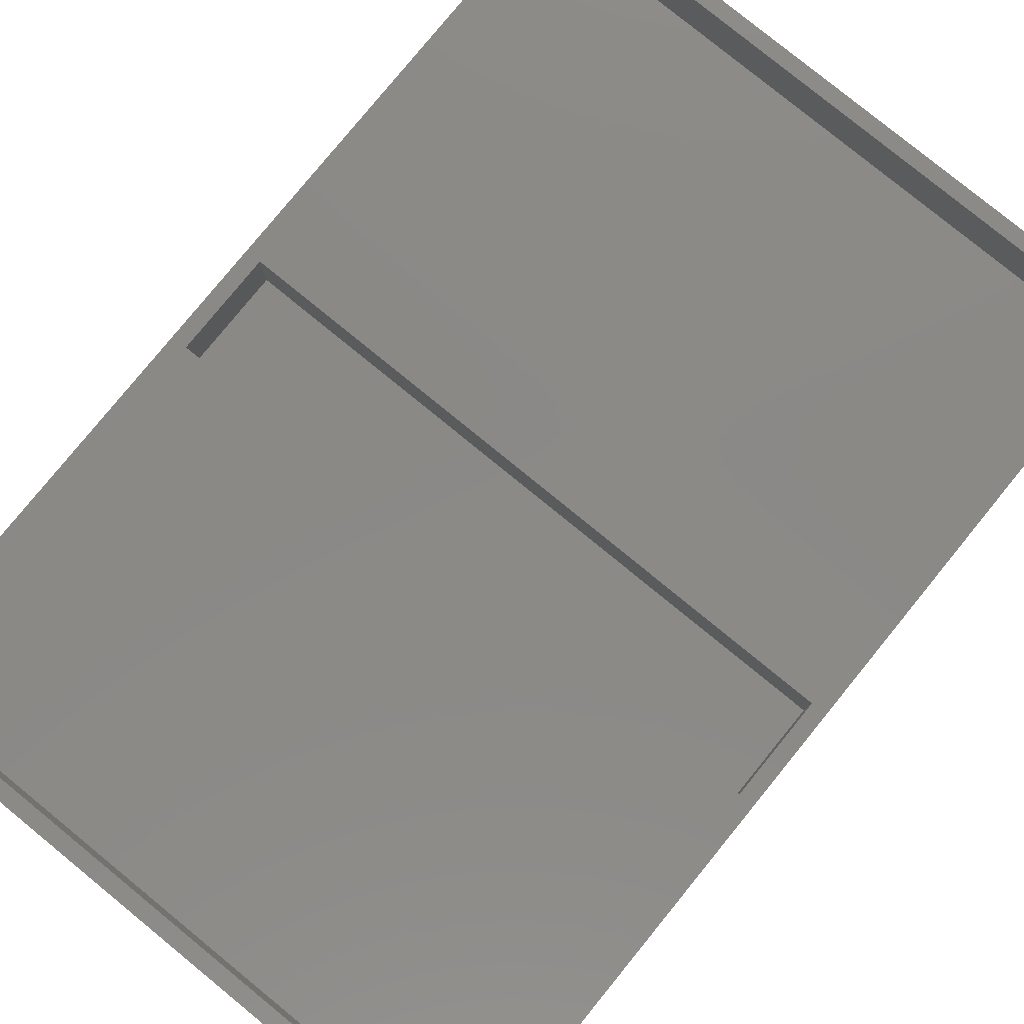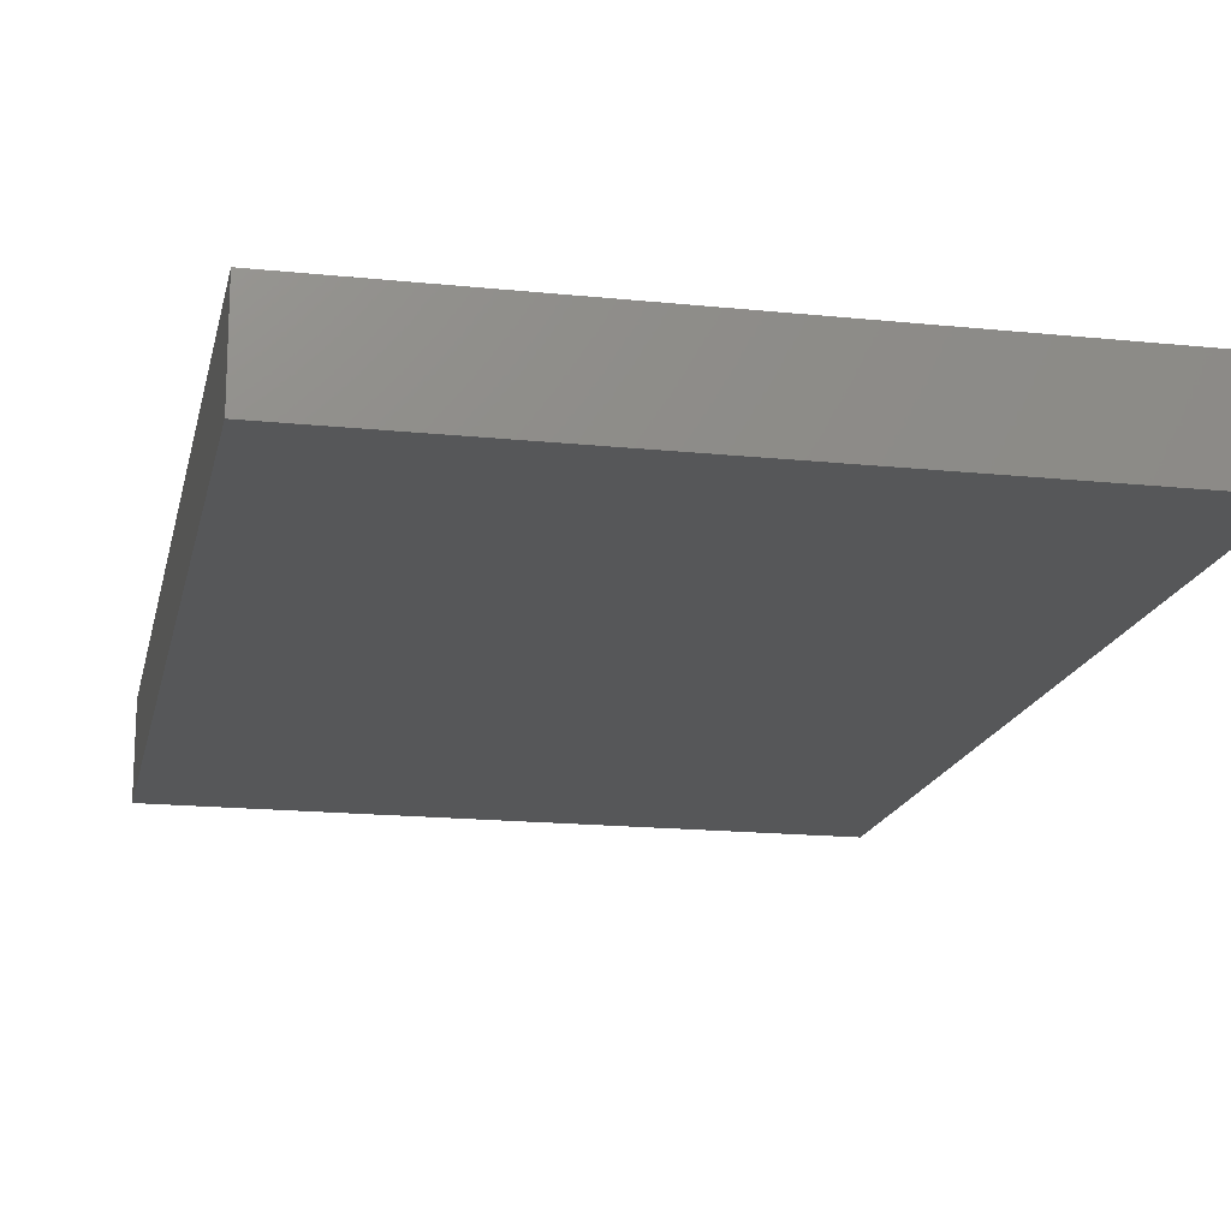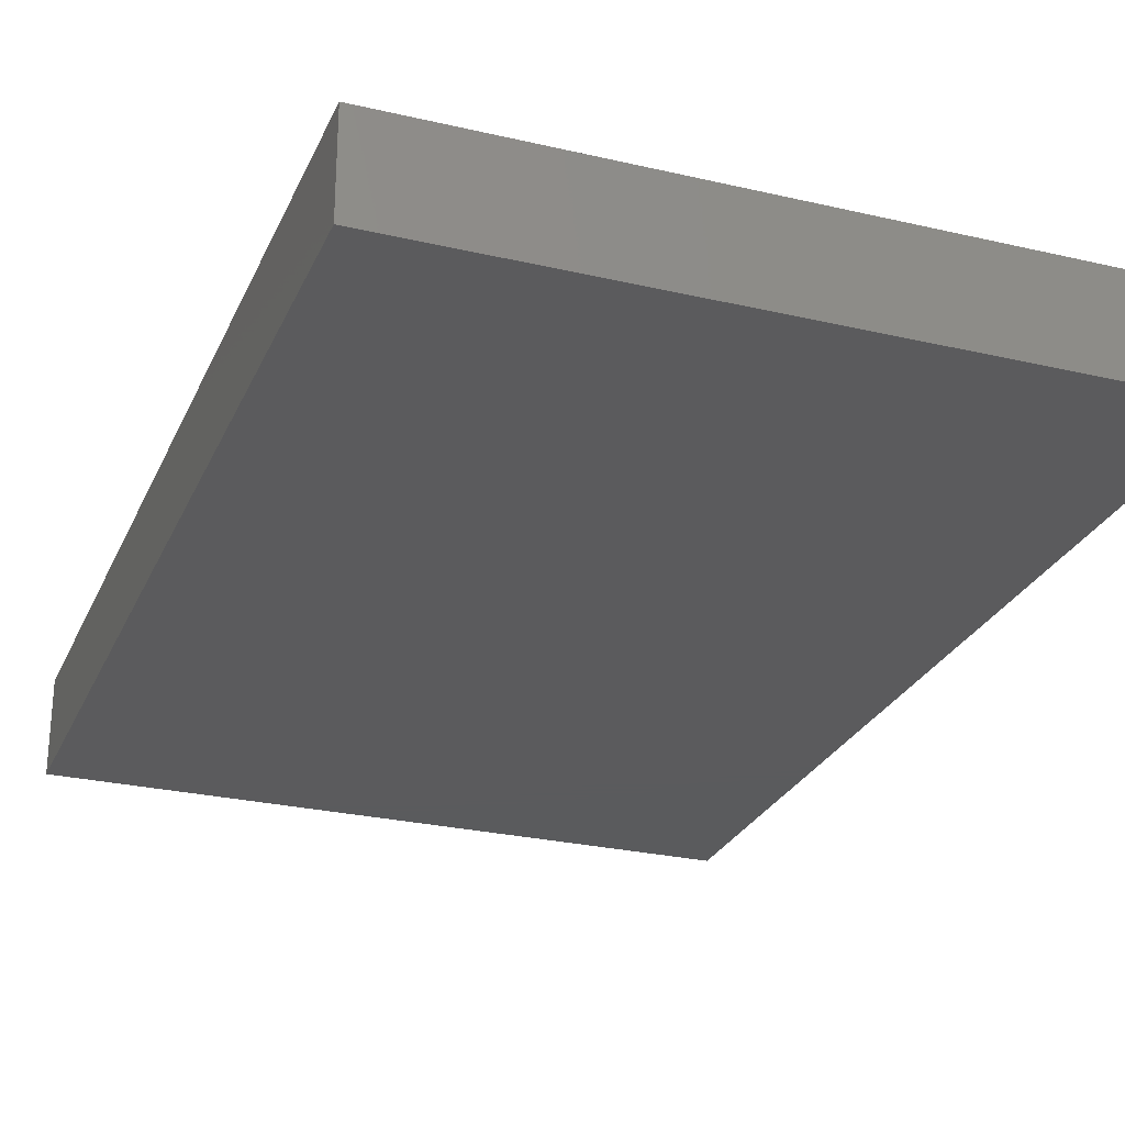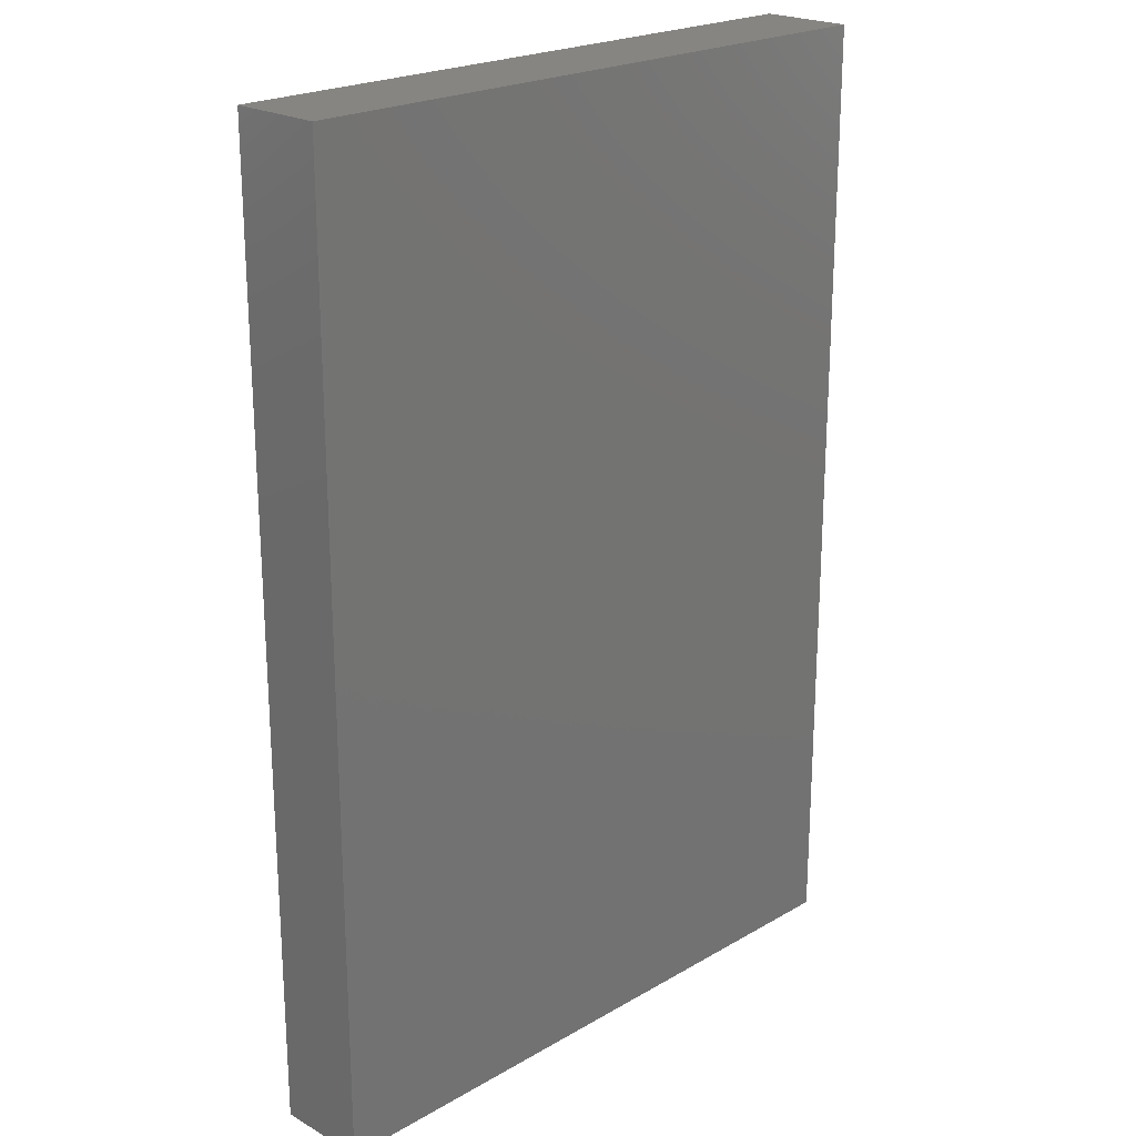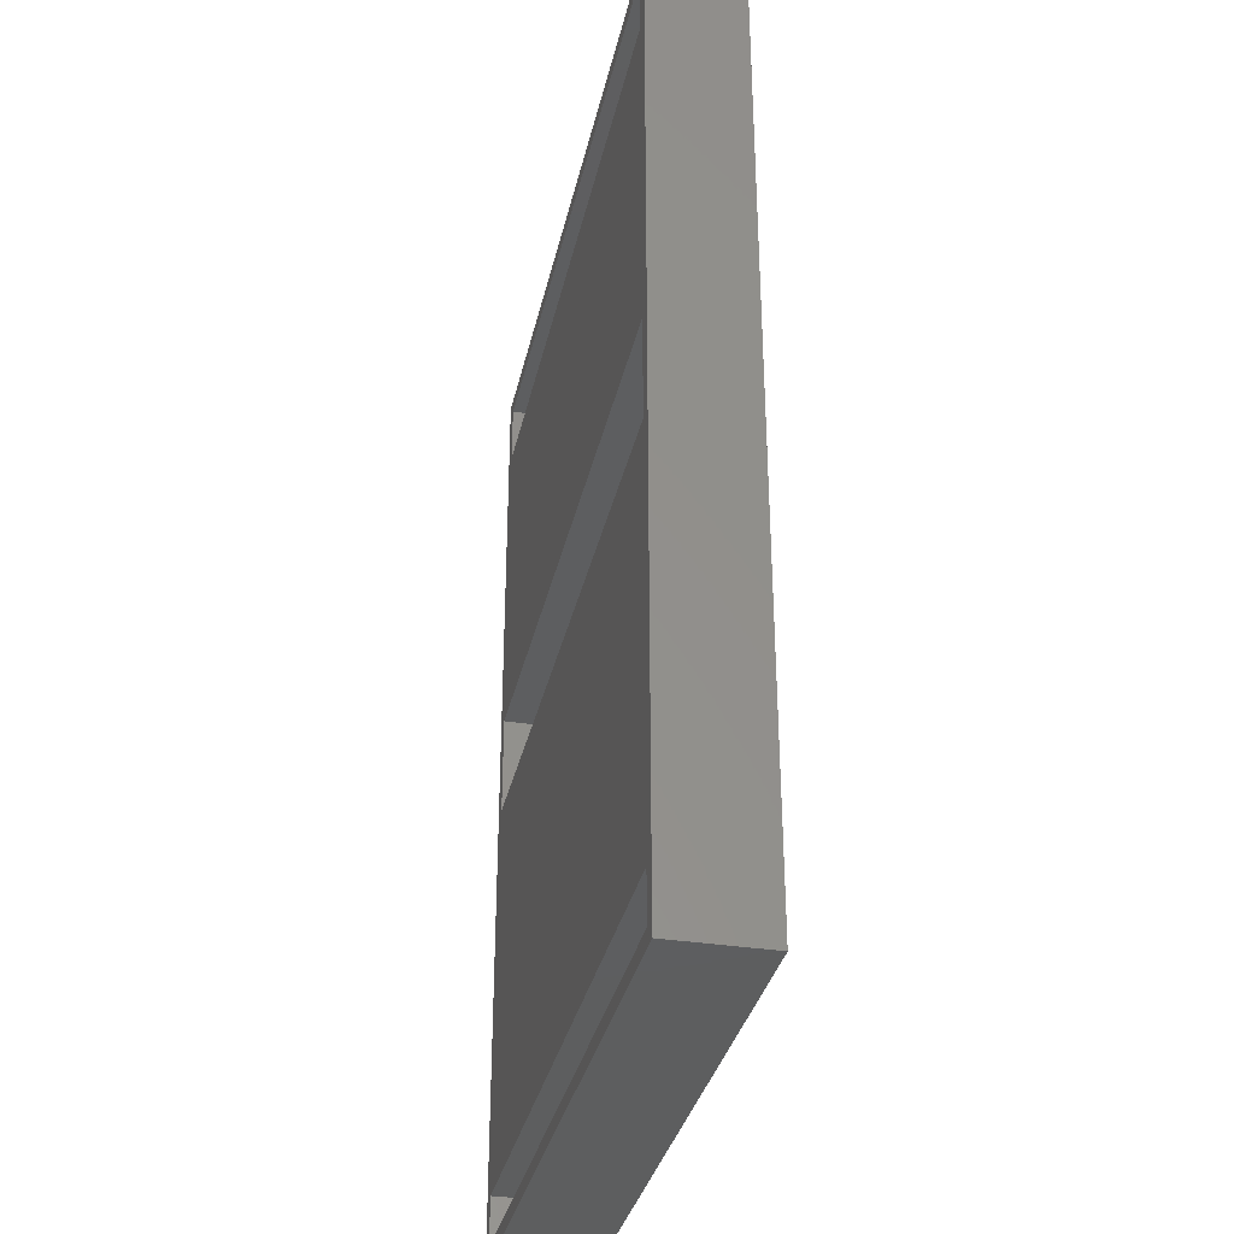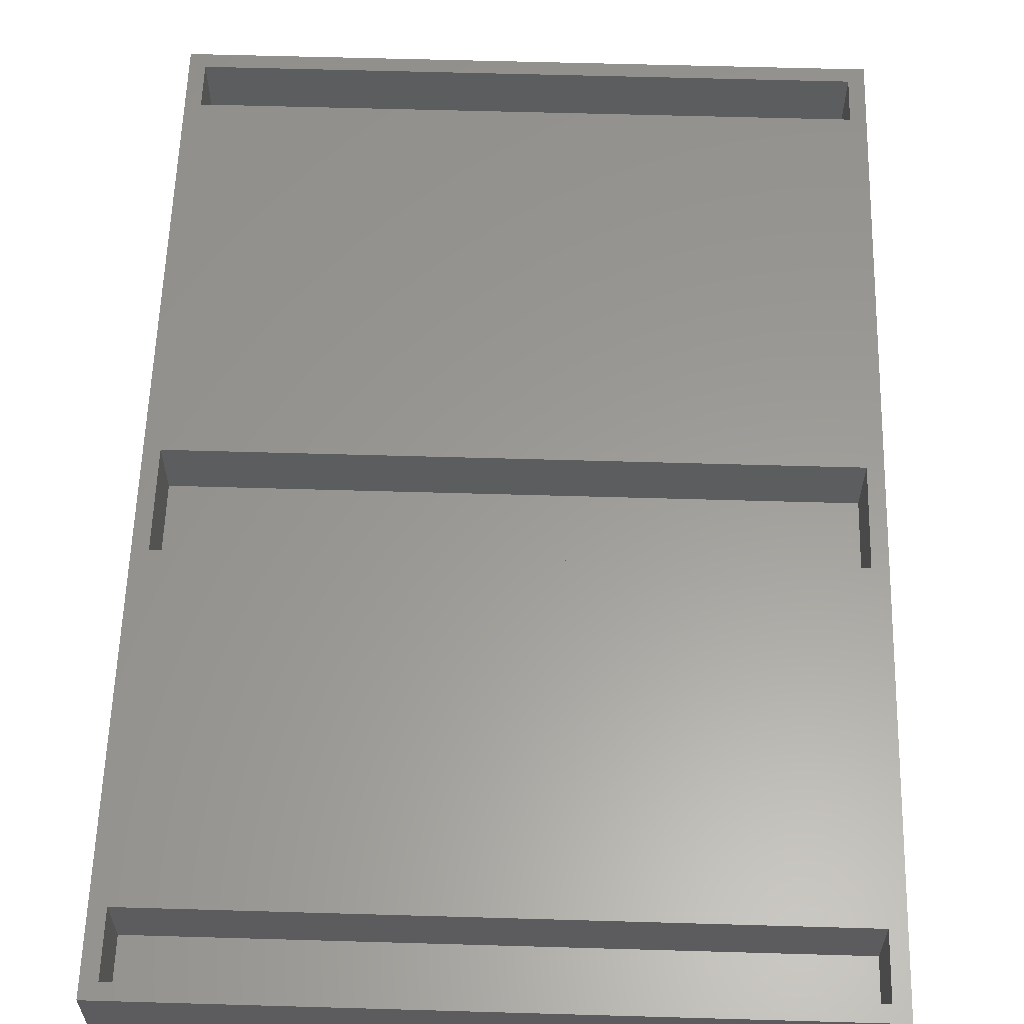
<metadata>
{"format":"stl","ext":"stl","renderer":"f3d","projection":"perspective","resolution":1024,"background":"white","views":[{"elev":80.0,"azim":-140.8,"up":"+Z"},{"elev":-17.0,"azim":168.2,"up":"+Z"},{"elev":-26.7,"azim":-20.1,"up":"+Z"},{"elev":22.0,"azim":134.8,"up":"+Y"},{"elev":-33.9,"azim":77.8,"up":"+Y"},{"elev":59.9,"azim":-178.3,"up":"+Z"}]}
</metadata>
<code>
# stl→obj: 32 verts, 60 faces
v 0 0 6
v 0 0 0
v 42 0 0
v 42 0 6
v 0 61.5 0
v 42 61.5 0
v 0 61.5 6
v 1 1 6
v 1 56.5 6
v 1 60.5 6
v 41 4 6
v 41 1 6
v 1 4 6
v 42 61.5 6
v 1 35.5 6
v 41 35.5 6
v 41 56.5 6
v 41 29 6
v 1 29 6
v 41 60.5 6
v 1 4 2
v 1 1 2
v 41 1 2
v 41 4 2
v 1 35.5 2
v 1 29 2
v 41 29 2
v 41 35.5 2
v 1 60.5 2
v 1 56.5 2
v 41 56.5 2
v 41 60.5 2
f 1 2 3
f 4 1 3
f 2 5 3
f 3 5 6
f 2 1 5
f 5 1 7
f 8 1 4
f 9 10 7
f 11 12 4
f 7 1 8
f 7 8 13
f 14 11 4
f 15 16 9
f 17 9 16
f 18 19 11
f 7 13 19
f 7 19 15
f 14 18 11
f 14 16 18
f 7 15 9
f 14 7 20
f 14 17 16
f 14 20 17
f 12 8 4
f 10 20 7
f 13 11 19
f 4 3 6
f 14 4 6
f 5 7 6
f 6 7 14
f 21 13 8
f 22 21 8
f 12 23 8
f 8 23 22
f 11 24 12
f 12 24 23
f 24 11 13
f 21 24 13
f 25 15 19
f 26 25 19
f 18 27 19
f 19 27 26
f 16 28 18
f 18 28 27
f 28 16 15
f 25 28 15
f 29 10 9
f 30 29 9
f 17 31 9
f 9 31 30
f 20 32 17
f 17 32 31
f 32 20 10
f 29 32 10
f 23 24 21
f 22 23 21
f 27 28 25
f 26 27 25
f 31 32 29
f 30 31 29

</code>
